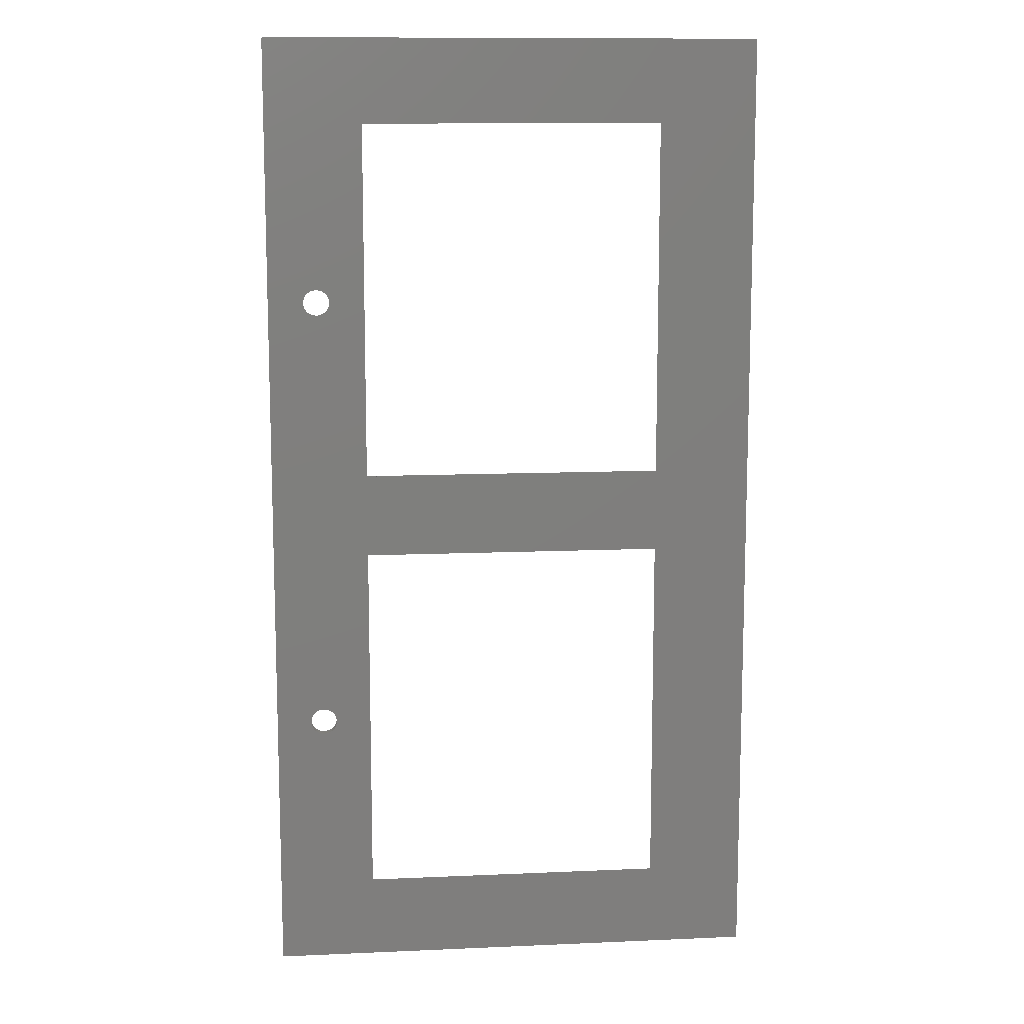
<metadata>
{"format":"step","ext":"step","renderer":"f3d","projection":"perspective","resolution":1024,"background":"white","views":[{"elev":11.4,"azim":-6.1,"up":"+Y"}]}
</metadata>
<code>
ISO-10303-21;
DATA;
#1=(NAMED_UNIT(*)PLANE_ANGLE_UNIT()SI_UNIT($,.RADIAN.));
#2=PLANE_ANGLE_MEASURE_WITH_UNIT(PLANE_ANGLE_MEASURE(0.01745),#1);
#3=(CONVERSION_BASED_UNIT('DEGREE',#2)NAMED_UNIT(#4)PLANE_ANGLE_UNIT());
#4=DIMENSIONAL_EXPONENTS(0,0,0,0,0,0,0);
#5=(NAMED_UNIT(*)SI_UNIT($,.STERADIAN.)SOLID_ANGLE_UNIT());
#6=(LENGTH_UNIT()NAMED_UNIT(*)SI_UNIT(.MILLI.,.METRE.));
#7=UNCERTAINTY_MEASURE_WITH_UNIT(LENGTH_MEASURE(1e-05),#6,'DISTANCE_ACCURACY_VALUE','Maximum Tolerance applied to model');
#8=(GEOMETRIC_REPRESENTATION_CONTEXT(3)GLOBAL_UNCERTAINTY_ASSIGNED_CONTEXT((#7))GLOBAL_UNIT_ASSIGNED_CONTEXT((#6,#3,#5))REPRESENTATION_CONTEXT('','root'));
#9=CARTESIAN_POINT('',(0,0,0));
#10=DIRECTION('',(0,0,1));
#11=DIRECTION('',(1,0,0));
#12=AXIS2_PLACEMENT_3D('TS3D_PRODUCT_CSYS',#9,#10,#11);
#13=CARTESIAN_POINT('',(495,1065,10));
#14=DIRECTION('',(0,0,1));
#15=DIRECTION('',(-1,-0,0));
#16=AXIS2_PLACEMENT_3D('',#13,#14,#15);
#17=PLANE('',#16);
#18=CARTESIAN_POINT('',(67.5,285,10));
#19=VERTEX_POINT('',#18);
#20=CARTESIAN_POINT('',(52.5,285,10));
#21=DIRECTION('',(0,0,1));
#22=DIRECTION('',(1,0,-0));
#23=AXIS2_PLACEMENT_3D('',#20,#21,#22);
#24=CIRCLE('',#23,15);
#25=EDGE_CURVE('',#19,#19,#24,.T.);
#26=ORIENTED_EDGE('',*,*,#25,.F.);
#27=EDGE_LOOP('',(#26));
#28=FACE_BOUND('',#27,.T.);
#29=CARTESIAN_POINT('',(67.5,765,10));
#30=VERTEX_POINT('',#29);
#31=CARTESIAN_POINT('',(52.5,765,10));
#32=DIRECTION('',(0,0,1));
#33=DIRECTION('',(1,0,-0));
#34=AXIS2_PLACEMENT_3D('',#31,#32,#33);
#35=CIRCLE('',#34,15);
#36=EDGE_CURVE('',#30,#30,#35,.T.);
#37=ORIENTED_EDGE('',*,*,#36,.F.);
#38=EDGE_LOOP('',(#37));
#39=FACE_BOUND('',#38,.T.);
#40=CARTESIAN_POINT('',(435,960,10));
#41=VERTEX_POINT('',#40);
#42=CARTESIAN_POINT('',(435,570,10));
#43=VERTEX_POINT('',#42);
#44=CARTESIAN_POINT('',(435,960,10));
#45=DIRECTION('',(0,-1,0));
#46=VECTOR('',#45,390);
#47=LINE('',#44,#46);
#48=EDGE_CURVE('',#41,#43,#47,.T.);
#49=ORIENTED_EDGE('',*,*,#48,.T.);
#50=CARTESIAN_POINT('',(105,570,10));
#51=VERTEX_POINT('',#50);
#52=CARTESIAN_POINT('',(435,570,10));
#53=DIRECTION('',(-1,-0,0));
#54=VECTOR('',#53,330);
#55=LINE('',#52,#54);
#56=EDGE_CURVE('',#43,#51,#55,.T.);
#57=ORIENTED_EDGE('',*,*,#56,.T.);
#58=CARTESIAN_POINT('',(105,960,10));
#59=VERTEX_POINT('',#58);
#60=CARTESIAN_POINT('',(105,960,10));
#61=DIRECTION('',(0,-1,0));
#62=VECTOR('',#61,390);
#63=LINE('',#60,#62);
#64=EDGE_CURVE('',#59,#51,#63,.T.);
#65=ORIENTED_EDGE('',*,*,#64,.F.);
#66=CARTESIAN_POINT('',(105,960,10));
#67=DIRECTION('',(1,0,0));
#68=VECTOR('',#67,330);
#69=LINE('',#66,#68);
#70=EDGE_CURVE('',#59,#41,#69,.T.);
#71=ORIENTED_EDGE('',*,*,#70,.T.);
#72=EDGE_LOOP('',(#49,#57,#65,#71));
#73=FACE_BOUND('',#72,.T.);
#74=CARTESIAN_POINT('',(-0,1050,10));
#75=VERTEX_POINT('',#74);
#76=CARTESIAN_POINT('',(-0,-0,10));
#77=VERTEX_POINT('',#76);
#78=CARTESIAN_POINT('',(-0,1050,10));
#79=DIRECTION('',(0,-1,0));
#80=VECTOR('',#79,1050);
#81=LINE('',#78,#80);
#82=EDGE_CURVE('',#75,#77,#81,.T.);
#83=ORIENTED_EDGE('',*,*,#82,.T.);
#84=CARTESIAN_POINT('',(540,-0,10));
#85=VERTEX_POINT('',#84);
#86=CARTESIAN_POINT('',(-0,-0,10));
#87=DIRECTION('',(1,0,-0));
#88=VECTOR('',#87,540);
#89=LINE('',#86,#88);
#90=EDGE_CURVE('',#77,#85,#89,.T.);
#91=ORIENTED_EDGE('',*,*,#90,.T.);
#92=CARTESIAN_POINT('',(540,1050,10));
#93=VERTEX_POINT('',#92);
#94=CARTESIAN_POINT('',(540,0,10));
#95=DIRECTION('',(-0,1,-0));
#96=VECTOR('',#95,1050);
#97=LINE('',#94,#96);
#98=EDGE_CURVE('',#85,#93,#97,.T.);
#99=ORIENTED_EDGE('',*,*,#98,.T.);
#100=CARTESIAN_POINT('',(540,1050,10));
#101=DIRECTION('',(-1,-0,0));
#102=VECTOR('',#101,540);
#103=LINE('',#100,#102);
#104=EDGE_CURVE('',#93,#75,#103,.T.);
#105=ORIENTED_EDGE('',*,*,#104,.T.);
#106=EDGE_LOOP('',(#83,#91,#99,#105));
#107=FACE_BOUND('',#106,.T.);
#108=CARTESIAN_POINT('',(105,90,10));
#109=VERTEX_POINT('',#108);
#110=CARTESIAN_POINT('',(105,480,10));
#111=VERTEX_POINT('',#110);
#112=CARTESIAN_POINT('',(105,90,10));
#113=DIRECTION('',(0,1,0));
#114=VECTOR('',#113,390);
#115=LINE('',#112,#114);
#116=EDGE_CURVE('',#109,#111,#115,.T.);
#117=ORIENTED_EDGE('',*,*,#116,.T.);
#118=CARTESIAN_POINT('',(435,480,10));
#119=VERTEX_POINT('',#118);
#120=CARTESIAN_POINT('',(105,480,10));
#121=DIRECTION('',(1,0,0));
#122=VECTOR('',#121,330);
#123=LINE('',#120,#122);
#124=EDGE_CURVE('',#111,#119,#123,.T.);
#125=ORIENTED_EDGE('',*,*,#124,.T.);
#126=CARTESIAN_POINT('',(435,90,10));
#127=VERTEX_POINT('',#126);
#128=CARTESIAN_POINT('',(435,90,10));
#129=DIRECTION('',(0,1,0));
#130=VECTOR('',#129,390);
#131=LINE('',#128,#130);
#132=EDGE_CURVE('',#127,#119,#131,.T.);
#133=ORIENTED_EDGE('',*,*,#132,.F.);
#134=CARTESIAN_POINT('',(435,90,10));
#135=DIRECTION('',(-1,0,0));
#136=VECTOR('',#135,330);
#137=LINE('',#134,#136);
#138=EDGE_CURVE('',#127,#109,#137,.T.);
#139=ORIENTED_EDGE('',*,*,#138,.T.);
#140=EDGE_LOOP('',(#117,#125,#133,#139));
#141=FACE_BOUND('',#140,.T.);
#142=ADVANCED_FACE('',(#28,#39,#73,#107,#141),#17,.T.);
#143=CARTESIAN_POINT('',(495,1065,0));
#144=DIRECTION('',(0,0,1));
#145=DIRECTION('',(-1,-0,0));
#146=AXIS2_PLACEMENT_3D('',#143,#144,#145);
#147=PLANE('',#146);
#148=CARTESIAN_POINT('',(67.5,285,0));
#149=VERTEX_POINT('',#148);
#150=CARTESIAN_POINT('',(52.5,285,0));
#151=DIRECTION('',(0,0,1));
#152=DIRECTION('',(1,0,-0));
#153=AXIS2_PLACEMENT_3D('',#150,#151,#152);
#154=CIRCLE('',#153,15);
#155=EDGE_CURVE('',#149,#149,#154,.T.);
#156=ORIENTED_EDGE('',*,*,#155,.T.);
#157=EDGE_LOOP('',(#156));
#158=FACE_BOUND('',#157,.T.);
#159=CARTESIAN_POINT('',(67.5,765,0));
#160=VERTEX_POINT('',#159);
#161=CARTESIAN_POINT('',(52.5,765,0));
#162=DIRECTION('',(0,0,1));
#163=DIRECTION('',(1,0,-0));
#164=AXIS2_PLACEMENT_3D('',#161,#162,#163);
#165=CIRCLE('',#164,15);
#166=EDGE_CURVE('',#160,#160,#165,.T.);
#167=ORIENTED_EDGE('',*,*,#166,.T.);
#168=EDGE_LOOP('',(#167));
#169=FACE_BOUND('',#168,.T.);
#170=CARTESIAN_POINT('',(94.46,970.5,0));
#171=VERTEX_POINT('',#170);
#172=CARTESIAN_POINT('',(94.46,559.5,0));
#173=VERTEX_POINT('',#172);
#174=CARTESIAN_POINT('',(94.46,970.5,0));
#175=DIRECTION('',(0,-1,0));
#176=VECTOR('',#175,411.1);
#177=LINE('',#174,#176);
#178=EDGE_CURVE('',#171,#173,#177,.T.);
#179=ORIENTED_EDGE('',*,*,#178,.T.);
#180=CARTESIAN_POINT('',(445.5,559.5,0));
#181=VERTEX_POINT('',#180);
#182=CARTESIAN_POINT('',(445.5,559.5,0));
#183=DIRECTION('',(-1,-0,0));
#184=VECTOR('',#183,351.1);
#185=LINE('',#182,#184);
#186=EDGE_CURVE('',#181,#173,#185,.T.);
#187=ORIENTED_EDGE('',*,*,#186,.F.);
#188=CARTESIAN_POINT('',(445.5,970.5,0));
#189=VERTEX_POINT('',#188);
#190=CARTESIAN_POINT('',(445.5,559.5,0));
#191=DIRECTION('',(-0,1,0));
#192=VECTOR('',#191,411.1);
#193=LINE('',#190,#192);
#194=EDGE_CURVE('',#181,#189,#193,.T.);
#195=ORIENTED_EDGE('',*,*,#194,.T.);
#196=CARTESIAN_POINT('',(94.46,970.5,0));
#197=DIRECTION('',(1,0,0));
#198=VECTOR('',#197,351.1);
#199=LINE('',#196,#198);
#200=EDGE_CURVE('',#171,#189,#199,.T.);
#201=ORIENTED_EDGE('',*,*,#200,.F.);
#202=EDGE_LOOP('',(#179,#187,#195,#201));
#203=FACE_BOUND('',#202,.T.);
#204=CARTESIAN_POINT('',(529.5,10.54,0));
#205=VERTEX_POINT('',#204);
#206=CARTESIAN_POINT('',(529.5,1039,0));
#207=VERTEX_POINT('',#206);
#208=CARTESIAN_POINT('',(529.5,10.54,0));
#209=DIRECTION('',(-0,1,0));
#210=VECTOR('',#209,1029);
#211=LINE('',#208,#210);
#212=EDGE_CURVE('',#205,#207,#211,.T.);
#213=ORIENTED_EDGE('',*,*,#212,.F.);
#214=CARTESIAN_POINT('',(10.54,10.54,0));
#215=VERTEX_POINT('',#214);
#216=CARTESIAN_POINT('',(10.54,10.54,0));
#217=DIRECTION('',(1,0,-0));
#218=VECTOR('',#217,518.9);
#219=LINE('',#216,#218);
#220=EDGE_CURVE('',#215,#205,#219,.T.);
#221=ORIENTED_EDGE('',*,*,#220,.F.);
#222=CARTESIAN_POINT('',(10.54,1039,0));
#223=VERTEX_POINT('',#222);
#224=CARTESIAN_POINT('',(10.54,10.54,0));
#225=DIRECTION('',(-0,1,0));
#226=VECTOR('',#225,1029);
#227=LINE('',#224,#226);
#228=EDGE_CURVE('',#215,#223,#227,.T.);
#229=ORIENTED_EDGE('',*,*,#228,.T.);
#230=CARTESIAN_POINT('',(529.5,1039,0));
#231=DIRECTION('',(-1,-0,0));
#232=VECTOR('',#231,518.9);
#233=LINE('',#230,#232);
#234=EDGE_CURVE('',#207,#223,#233,.T.);
#235=ORIENTED_EDGE('',*,*,#234,.F.);
#236=EDGE_LOOP('',(#213,#221,#229,#235));
#237=FACE_BOUND('',#236,.T.);
#238=CARTESIAN_POINT('',(445.5,79.46,0));
#239=VERTEX_POINT('',#238);
#240=CARTESIAN_POINT('',(445.5,490.5,0));
#241=VERTEX_POINT('',#240);
#242=CARTESIAN_POINT('',(445.5,79.46,0));
#243=DIRECTION('',(0,1,0));
#244=VECTOR('',#243,411.1);
#245=LINE('',#242,#244);
#246=EDGE_CURVE('',#239,#241,#245,.T.);
#247=ORIENTED_EDGE('',*,*,#246,.T.);
#248=CARTESIAN_POINT('',(94.46,490.5,0));
#249=VERTEX_POINT('',#248);
#250=CARTESIAN_POINT('',(94.46,490.5,0));
#251=DIRECTION('',(1,0,0));
#252=VECTOR('',#251,351.1);
#253=LINE('',#250,#252);
#254=EDGE_CURVE('',#249,#241,#253,.T.);
#255=ORIENTED_EDGE('',*,*,#254,.F.);
#256=CARTESIAN_POINT('',(94.46,79.46,0));
#257=VERTEX_POINT('',#256);
#258=CARTESIAN_POINT('',(94.46,490.5,0));
#259=DIRECTION('',(0,-1,0));
#260=VECTOR('',#259,411.1);
#261=LINE('',#258,#260);
#262=EDGE_CURVE('',#249,#257,#261,.T.);
#263=ORIENTED_EDGE('',*,*,#262,.T.);
#264=CARTESIAN_POINT('',(445.5,79.46,0));
#265=DIRECTION('',(-1,0,0));
#266=VECTOR('',#265,351.1);
#267=LINE('',#264,#266);
#268=EDGE_CURVE('',#239,#257,#267,.T.);
#269=ORIENTED_EDGE('',*,*,#268,.F.);
#270=EDGE_LOOP('',(#247,#255,#263,#269));
#271=FACE_BOUND('',#270,.T.);
#272=ADVANCED_FACE('',(#158,#169,#203,#237,#271),#147,.F.);
#273=CARTESIAN_POINT('',(5.269,15,5));
#274=DIRECTION('',(-0.6884,-0,-0.7254));
#275=DIRECTION('',(0.7254,0,-0.6884));
#276=AXIS2_PLACEMENT_3D('',#273,#274,#275);
#277=PLANE('',#276);
#278=ORIENTED_EDGE('',*,*,#228,.F.);
#279=CARTESIAN_POINT('',(-0,-0,10));
#280=DIRECTION('',(0.5872,0.5872,-0.5572));
#281=VECTOR('',#280,17.95);
#282=LINE('',#279,#281);
#283=EDGE_CURVE('',#77,#215,#282,.T.);
#284=ORIENTED_EDGE('',*,*,#283,.F.);
#285=ORIENTED_EDGE('',*,*,#82,.F.);
#286=CARTESIAN_POINT('',(-0,1050,10));
#287=DIRECTION('',(0.5872,-0.5872,-0.5572));
#288=VECTOR('',#287,17.95);
#289=LINE('',#286,#288);
#290=EDGE_CURVE('',#75,#223,#289,.T.);
#291=ORIENTED_EDGE('',*,*,#290,.T.);
#292=EDGE_LOOP('',(#278,#284,#285,#291));
#293=FACE_BOUND('',#292,.T.);
#294=ADVANCED_FACE('',(#293),#277,.T.);
#295=CARTESIAN_POINT('',(534.7,15,5));
#296=DIRECTION('',(-0.6884,-0,0.7254));
#297=DIRECTION('',(-0.7254,-0,-0.6884));
#298=AXIS2_PLACEMENT_3D('',#295,#296,#297);
#299=PLANE('',#298);
#300=ORIENTED_EDGE('',*,*,#98,.F.);
#301=CARTESIAN_POINT('',(540,-0,10));
#302=DIRECTION('',(-0.5872,0.5872,-0.5572));
#303=VECTOR('',#302,17.95);
#304=LINE('',#301,#303);
#305=EDGE_CURVE('',#85,#205,#304,.T.);
#306=ORIENTED_EDGE('',*,*,#305,.T.);
#307=ORIENTED_EDGE('',*,*,#212,.T.);
#308=CARTESIAN_POINT('',(540,1050,10));
#309=DIRECTION('',(-0.5872,-0.5872,-0.5572));
#310=VECTOR('',#309,17.95);
#311=LINE('',#308,#310);
#312=EDGE_CURVE('',#93,#207,#311,.T.);
#313=ORIENTED_EDGE('',*,*,#312,.F.);
#314=EDGE_LOOP('',(#300,#306,#307,#313));
#315=FACE_BOUND('',#314,.T.);
#316=ADVANCED_FACE('',(#315),#299,.F.);
#317=CARTESIAN_POINT('',(391,965.3,5));
#318=DIRECTION('',(-0,0.6884,0.7254));
#319=DIRECTION('',(-0,0.7254,-0.6884));
#320=AXIS2_PLACEMENT_3D('',#317,#318,#319);
#321=PLANE('',#320);
#322=ORIENTED_EDGE('',*,*,#70,.F.);
#323=CARTESIAN_POINT('',(105,960,10));
#324=DIRECTION('',(-0.5872,0.5872,-0.5572));
#325=VECTOR('',#324,17.95);
#326=LINE('',#323,#325);
#327=EDGE_CURVE('',#59,#171,#326,.T.);
#328=ORIENTED_EDGE('',*,*,#327,.T.);
#329=ORIENTED_EDGE('',*,*,#200,.T.);
#330=CARTESIAN_POINT('',(435,960,10));
#331=DIRECTION('',(0.5872,0.5872,-0.5572));
#332=VECTOR('',#331,17.95);
#333=LINE('',#330,#332);
#334=EDGE_CURVE('',#41,#189,#333,.T.);
#335=ORIENTED_EDGE('',*,*,#334,.F.);
#336=EDGE_LOOP('',(#322,#328,#329,#335));
#337=FACE_BOUND('',#336,.T.);
#338=ADVANCED_FACE('',(#337),#321,.F.);
#339=CARTESIAN_POINT('',(495,1045,5));
#340=DIRECTION('',(0,-0.6884,0.7254));
#341=DIRECTION('',(-0,0.7254,0.6884));
#342=AXIS2_PLACEMENT_3D('',#339,#340,#341);
#343=PLANE('',#342);
#344=ORIENTED_EDGE('',*,*,#104,.F.);
#345=ORIENTED_EDGE('',*,*,#312,.T.);
#346=ORIENTED_EDGE('',*,*,#234,.T.);
#347=ORIENTED_EDGE('',*,*,#290,.F.);
#348=EDGE_LOOP('',(#344,#345,#346,#347));
#349=FACE_BOUND('',#348,.T.);
#350=ADVANCED_FACE('',(#349),#343,.F.);
#351=CARTESIAN_POINT('',(99.73,960,5));
#352=DIRECTION('',(0.6884,0,-0.7254));
#353=DIRECTION('',(0.7254,0,0.6884));
#354=AXIS2_PLACEMENT_3D('',#351,#352,#353);
#355=PLANE('',#354);
#356=ORIENTED_EDGE('',*,*,#64,.T.);
#357=CARTESIAN_POINT('',(105,570,10));
#358=DIRECTION('',(-0.5872,-0.5872,-0.5572));
#359=VECTOR('',#358,17.95);
#360=LINE('',#357,#359);
#361=EDGE_CURVE('',#51,#173,#360,.T.);
#362=ORIENTED_EDGE('',*,*,#361,.T.);
#363=ORIENTED_EDGE('',*,*,#178,.F.);
#364=ORIENTED_EDGE('',*,*,#327,.F.);
#365=EDGE_LOOP('',(#356,#362,#363,#364));
#366=FACE_BOUND('',#365,.T.);
#367=ADVANCED_FACE('',(#366),#355,.T.);
#368=CARTESIAN_POINT('',(440.3,959.3,5));
#369=DIRECTION('',(0.6884,0,0.7254));
#370=DIRECTION('',(-0.7254,-0,0.6884));
#371=AXIS2_PLACEMENT_3D('',#368,#369,#370);
#372=PLANE('',#371);
#373=ORIENTED_EDGE('',*,*,#194,.F.);
#374=CARTESIAN_POINT('',(435,570,10));
#375=DIRECTION('',(0.5872,-0.5872,-0.5572));
#376=VECTOR('',#375,17.95);
#377=LINE('',#374,#376);
#378=EDGE_CURVE('',#43,#181,#377,.T.);
#379=ORIENTED_EDGE('',*,*,#378,.F.);
#380=ORIENTED_EDGE('',*,*,#48,.F.);
#381=ORIENTED_EDGE('',*,*,#334,.T.);
#382=EDGE_LOOP('',(#373,#379,#380,#381));
#383=FACE_BOUND('',#382,.T.);
#384=ADVANCED_FACE('',(#383),#372,.F.);
#385=CARTESIAN_POINT('',(149,564.7,5));
#386=DIRECTION('',(0,-0.6884,0.7254));
#387=DIRECTION('',(0,-0.7254,-0.6884));
#388=AXIS2_PLACEMENT_3D('',#385,#386,#387);
#389=PLANE('',#388);
#390=ORIENTED_EDGE('',*,*,#56,.F.);
#391=ORIENTED_EDGE('',*,*,#378,.T.);
#392=ORIENTED_EDGE('',*,*,#186,.T.);
#393=ORIENTED_EDGE('',*,*,#361,.F.);
#394=EDGE_LOOP('',(#390,#391,#392,#393));
#395=FACE_BOUND('',#394,.T.);
#396=ADVANCED_FACE('',(#395),#389,.F.);
#397=CARTESIAN_POINT('',(149,84.73,5));
#398=DIRECTION('',(0,-0.6884,0.7254));
#399=DIRECTION('',(0,-0.7254,-0.6884));
#400=AXIS2_PLACEMENT_3D('',#397,#398,#399);
#401=PLANE('',#400);
#402=ORIENTED_EDGE('',*,*,#138,.F.);
#403=CARTESIAN_POINT('',(435,90,10));
#404=DIRECTION('',(0.5872,-0.5872,-0.5572));
#405=VECTOR('',#404,17.95);
#406=LINE('',#403,#405);
#407=EDGE_CURVE('',#127,#239,#406,.T.);
#408=ORIENTED_EDGE('',*,*,#407,.T.);
#409=ORIENTED_EDGE('',*,*,#268,.T.);
#410=CARTESIAN_POINT('',(105,90,10));
#411=DIRECTION('',(-0.5872,-0.5872,-0.5572));
#412=VECTOR('',#411,17.95);
#413=LINE('',#410,#412);
#414=EDGE_CURVE('',#109,#257,#413,.T.);
#415=ORIENTED_EDGE('',*,*,#414,.F.);
#416=EDGE_LOOP('',(#402,#408,#409,#415));
#417=FACE_BOUND('',#416,.T.);
#418=ADVANCED_FACE('',(#417),#401,.F.);
#419=CARTESIAN_POINT('',(45,5.269,5));
#420=DIRECTION('',(0,0.6884,0.7254));
#421=DIRECTION('',(0,-0.7254,0.6884));
#422=AXIS2_PLACEMENT_3D('',#419,#420,#421);
#423=PLANE('',#422);
#424=ORIENTED_EDGE('',*,*,#90,.F.);
#425=ORIENTED_EDGE('',*,*,#283,.T.);
#426=ORIENTED_EDGE('',*,*,#220,.T.);
#427=ORIENTED_EDGE('',*,*,#305,.F.);
#428=EDGE_LOOP('',(#424,#425,#426,#427));
#429=FACE_BOUND('',#428,.T.);
#430=ADVANCED_FACE('',(#429),#423,.F.);
#431=CARTESIAN_POINT('',(440.3,90,5));
#432=DIRECTION('',(-0.6884,0,-0.7254));
#433=DIRECTION('',(-0.7254,0,0.6884));
#434=AXIS2_PLACEMENT_3D('',#431,#432,#433);
#435=PLANE('',#434);
#436=ORIENTED_EDGE('',*,*,#132,.T.);
#437=CARTESIAN_POINT('',(435,480,10));
#438=DIRECTION('',(0.5872,0.5872,-0.5572));
#439=VECTOR('',#438,17.95);
#440=LINE('',#437,#439);
#441=EDGE_CURVE('',#119,#241,#440,.T.);
#442=ORIENTED_EDGE('',*,*,#441,.T.);
#443=ORIENTED_EDGE('',*,*,#246,.F.);
#444=ORIENTED_EDGE('',*,*,#407,.F.);
#445=EDGE_LOOP('',(#436,#442,#443,#444));
#446=FACE_BOUND('',#445,.T.);
#447=ADVANCED_FACE('',(#446),#435,.T.);
#448=CARTESIAN_POINT('',(99.73,90.7,5));
#449=DIRECTION('',(-0.6884,0,0.7254));
#450=DIRECTION('',(0.7254,0,0.6884));
#451=AXIS2_PLACEMENT_3D('',#448,#449,#450);
#452=PLANE('',#451);
#453=ORIENTED_EDGE('',*,*,#262,.F.);
#454=CARTESIAN_POINT('',(105,480,10));
#455=DIRECTION('',(-0.5872,0.5872,-0.5572));
#456=VECTOR('',#455,17.95);
#457=LINE('',#454,#456);
#458=EDGE_CURVE('',#111,#249,#457,.T.);
#459=ORIENTED_EDGE('',*,*,#458,.F.);
#460=ORIENTED_EDGE('',*,*,#116,.F.);
#461=ORIENTED_EDGE('',*,*,#414,.T.);
#462=EDGE_LOOP('',(#453,#459,#460,#461));
#463=FACE_BOUND('',#462,.T.);
#464=ADVANCED_FACE('',(#463),#452,.F.);
#465=CARTESIAN_POINT('',(391,485.3,5));
#466=DIRECTION('',(-0,0.6884,0.7254));
#467=DIRECTION('',(-0,0.7254,-0.6884));
#468=AXIS2_PLACEMENT_3D('',#465,#466,#467);
#469=PLANE('',#468);
#470=ORIENTED_EDGE('',*,*,#124,.F.);
#471=ORIENTED_EDGE('',*,*,#458,.T.);
#472=ORIENTED_EDGE('',*,*,#254,.T.);
#473=ORIENTED_EDGE('',*,*,#441,.F.);
#474=EDGE_LOOP('',(#470,#471,#472,#473));
#475=FACE_BOUND('',#474,.T.);
#476=ADVANCED_FACE('',(#475),#469,.F.);
#477=CARTESIAN_POINT('',(52.5,765,-50));
#478=DIRECTION('',(0,0,1));
#479=DIRECTION('',(1,0,-0));
#480=AXIS2_PLACEMENT_3D('',#477,#478,#479);
#481=CYLINDRICAL_SURFACE('',#480,15);
#482=CARTESIAN_POINT('',(67.5,765,10));
#483=DIRECTION('',(-0,-0,-1));
#484=VECTOR('',#483,10);
#485=LINE('',#482,#484);
#486=EDGE_CURVE('',#30,#160,#485,.T.);
#487=ORIENTED_EDGE('',*,*,#486,.F.);
#488=ORIENTED_EDGE('',*,*,#36,.T.);
#489=ORIENTED_EDGE('',*,*,#486,.T.);
#490=ORIENTED_EDGE('',*,*,#166,.F.);
#491=EDGE_LOOP('',(#487,#488,#489,#490));
#492=FACE_BOUND('',#491,.T.);
#493=ADVANCED_FACE('',(#492),#481,.F.);
#494=CARTESIAN_POINT('',(52.5,285,-50));
#495=DIRECTION('',(0,0,1));
#496=DIRECTION('',(1,0,-0));
#497=AXIS2_PLACEMENT_3D('',#494,#495,#496);
#498=CYLINDRICAL_SURFACE('',#497,15);
#499=CARTESIAN_POINT('',(67.5,285,10));
#500=DIRECTION('',(-0,-0,-1));
#501=VECTOR('',#500,10);
#502=LINE('',#499,#501);
#503=EDGE_CURVE('',#19,#149,#502,.T.);
#504=ORIENTED_EDGE('',*,*,#503,.F.);
#505=ORIENTED_EDGE('',*,*,#25,.T.);
#506=ORIENTED_EDGE('',*,*,#503,.T.);
#507=ORIENTED_EDGE('',*,*,#155,.F.);
#508=EDGE_LOOP('',(#504,#505,#506,#507));
#509=FACE_BOUND('',#508,.T.);
#510=ADVANCED_FACE('',(#509),#498,.F.);
#511=CLOSED_SHELL('',(#142,#272,#294,#316,#338,#350,#367,#384,#396,#418,#430,#447,#464,#476,#493,#510));
#512=MANIFOLD_SOLID_BREP('Body 02 (1)',#511);
#513=COLOUR_RGB('',0.4941,0.4941,0.5255);
#514=FILL_AREA_STYLE_COLOUR('',#513);
#515=FILL_AREA_STYLE('',(#514));
#516=SURFACE_STYLE_FILL_AREA(#515);
#517=SURFACE_SIDE_STYLE('',(#516));
#518=SURFACE_STYLE_USAGE(.BOTH.,#517);
#519=PRESENTATION_STYLE_ASSIGNMENT((#518));
#520=STYLED_ITEM('',(#519),#512);
#521=SHAPE_REPRESENTATION('root',(#12),#8);
#522=ADVANCED_BREP_SHAPE_REPRESENTATION('root',(#512),#8);
#523=SHAPE_REPRESENTATION_RELATIONSHIP('','',#521,#522);
#524=APPLICATION_CONTEXT('data for automotive mechanical design processes');
#525=APPLICATION_PROTOCOL_DEFINITION('international standard','automotive_design',1994,#524);
#526=PRODUCT_CONTEXT('',#524,'mechanical');
#527=PRODUCT_DEFINITION_CONTEXT('part definition',#524,'design');
#528=PRODUCT('root','root','',(#526));
#529=PRODUCT_RELATED_PRODUCT_CATEGORY('part','',(#528));
#530=PRODUCT_DEFINITION_FORMATION_WITH_SPECIFIED_SOURCE('','',#528,.NOT_KNOWN.);
#531=PRODUCT_DEFINITION('design','',#530,#527);
#532=PRODUCT_DEFINITION_SHAPE('','',#531);
#533=SHAPE_DEFINITION_REPRESENTATION(#532,#521);
#534=DRAUGHTING_MODEL('',(),#8);
#535=MECHANICAL_DESIGN_GEOMETRIC_PRESENTATION_REPRESENTATION('',(#520),#8);
ENDSEC;
END-ISO-10303-21;

</code>
